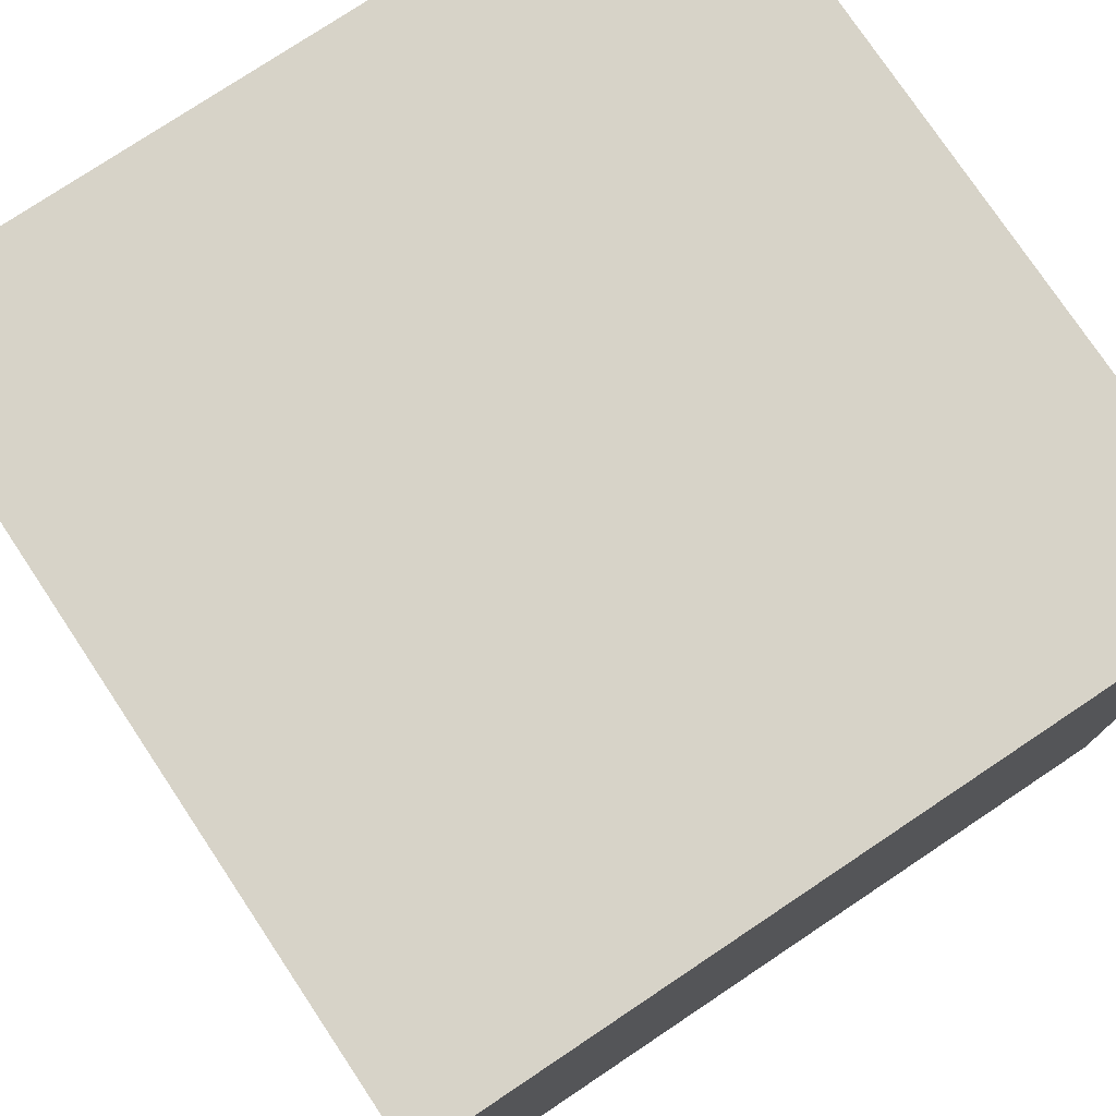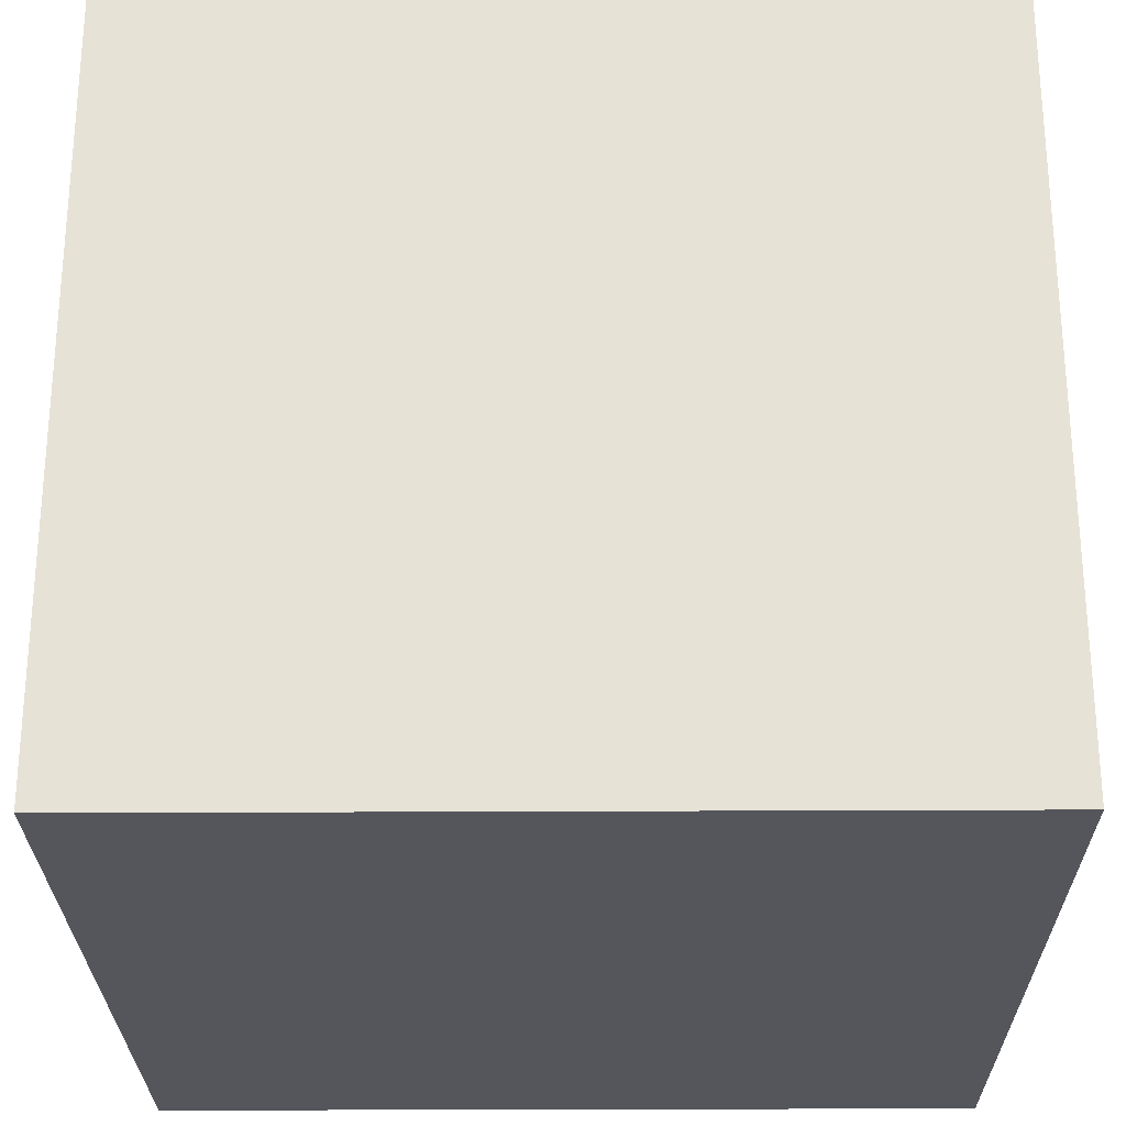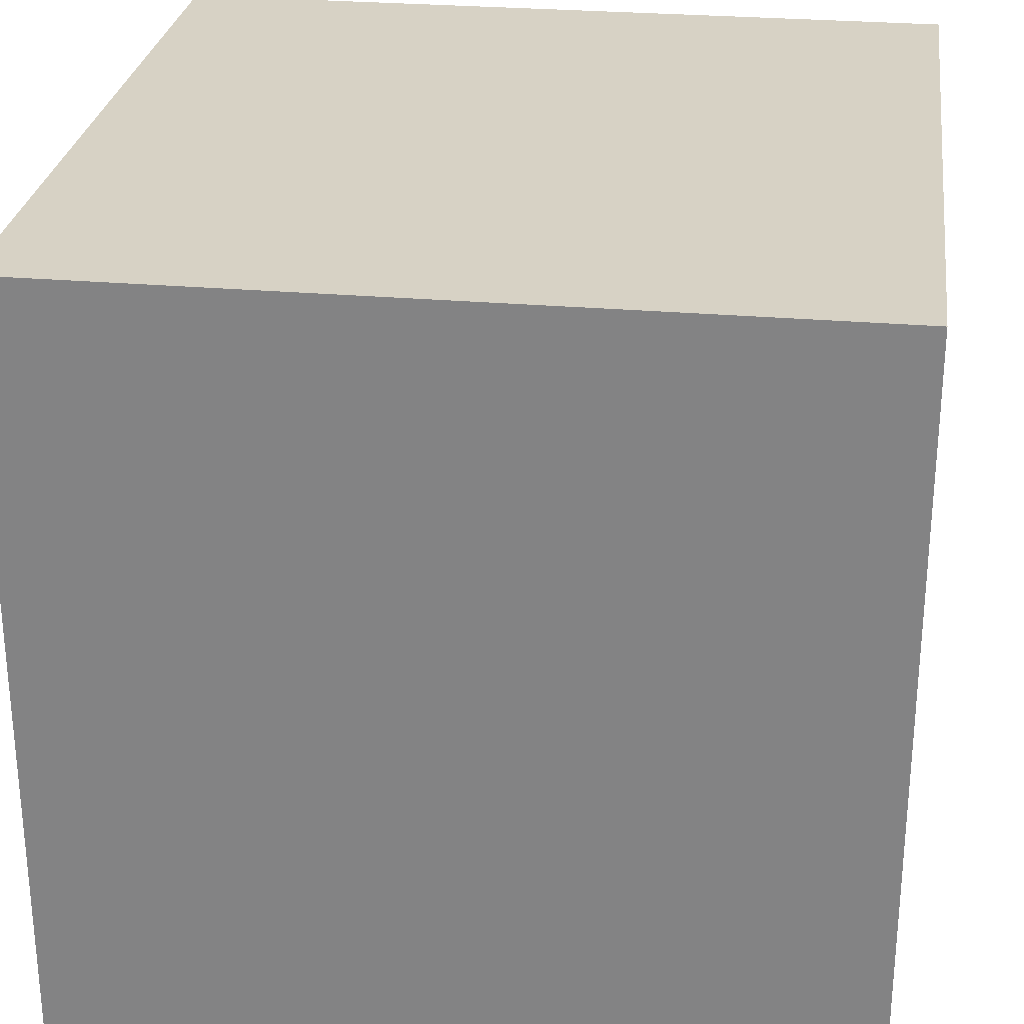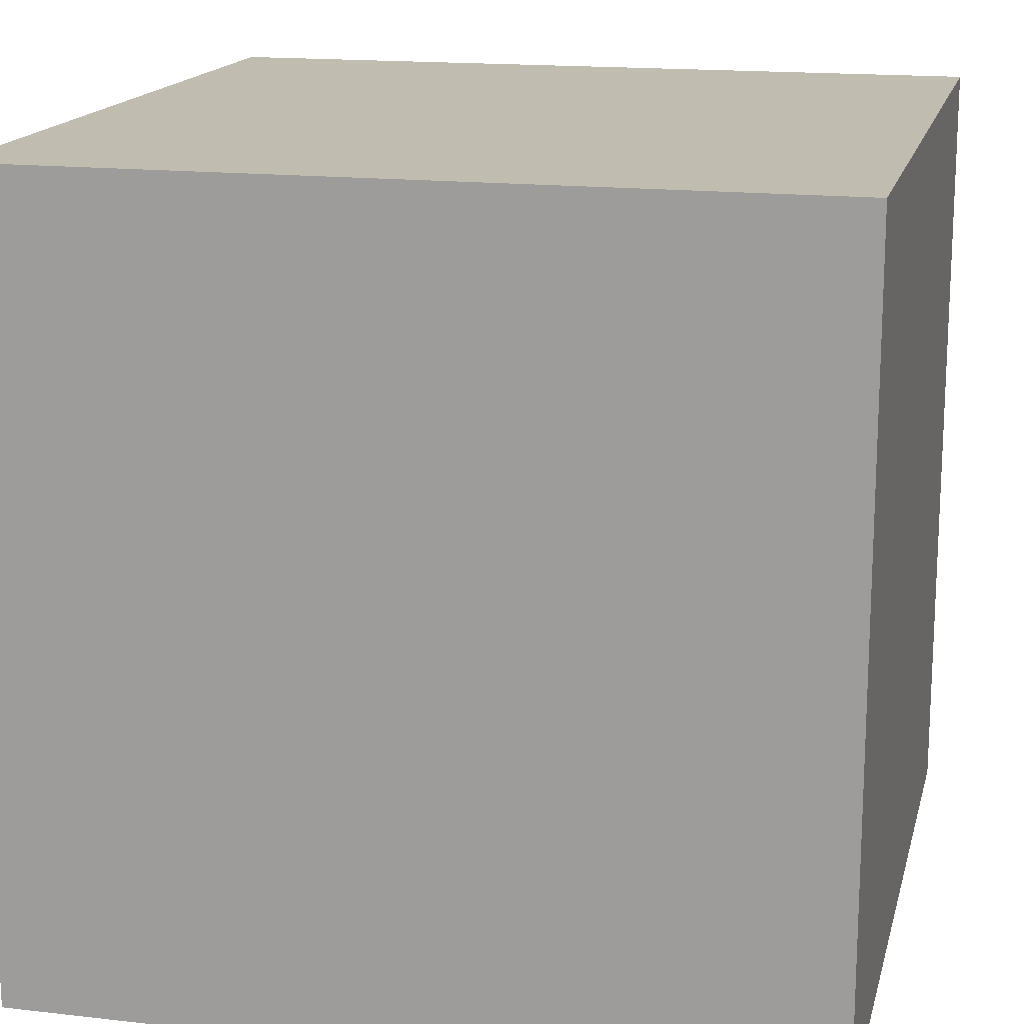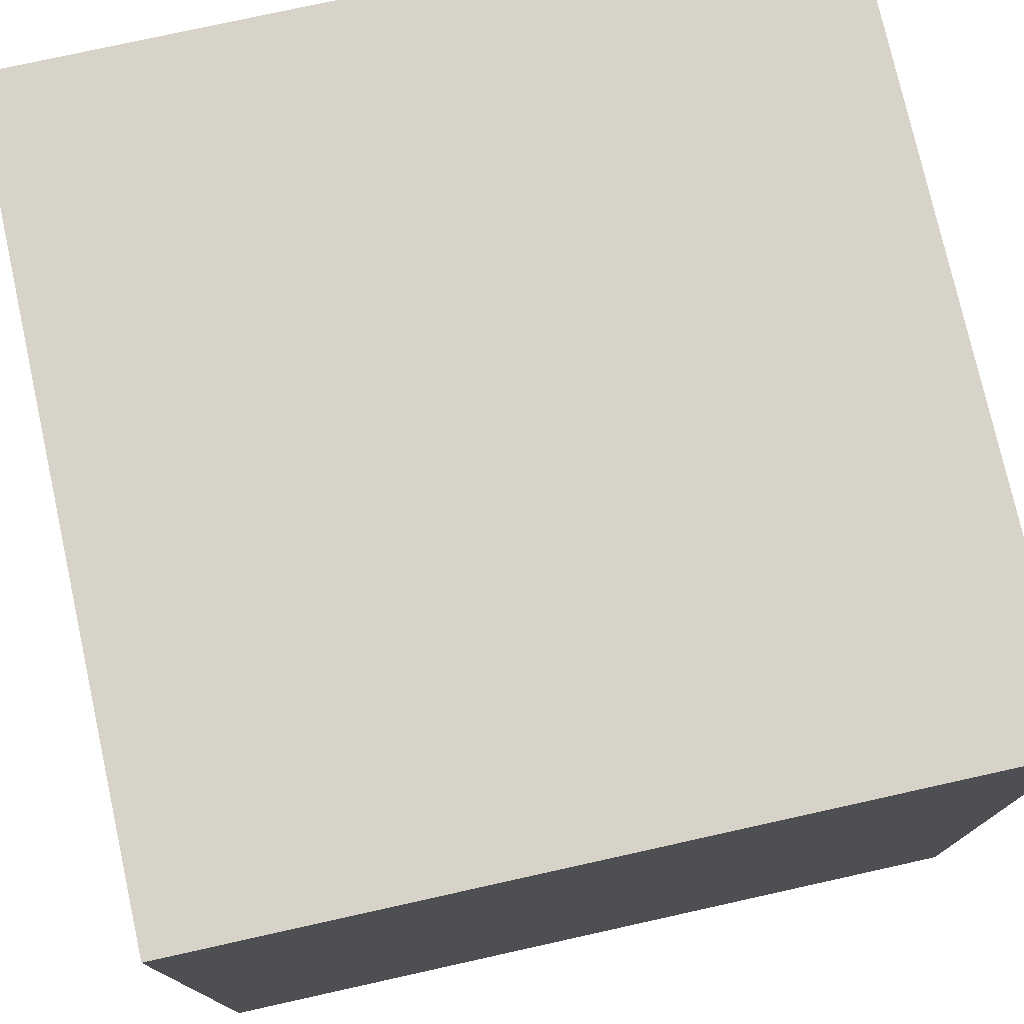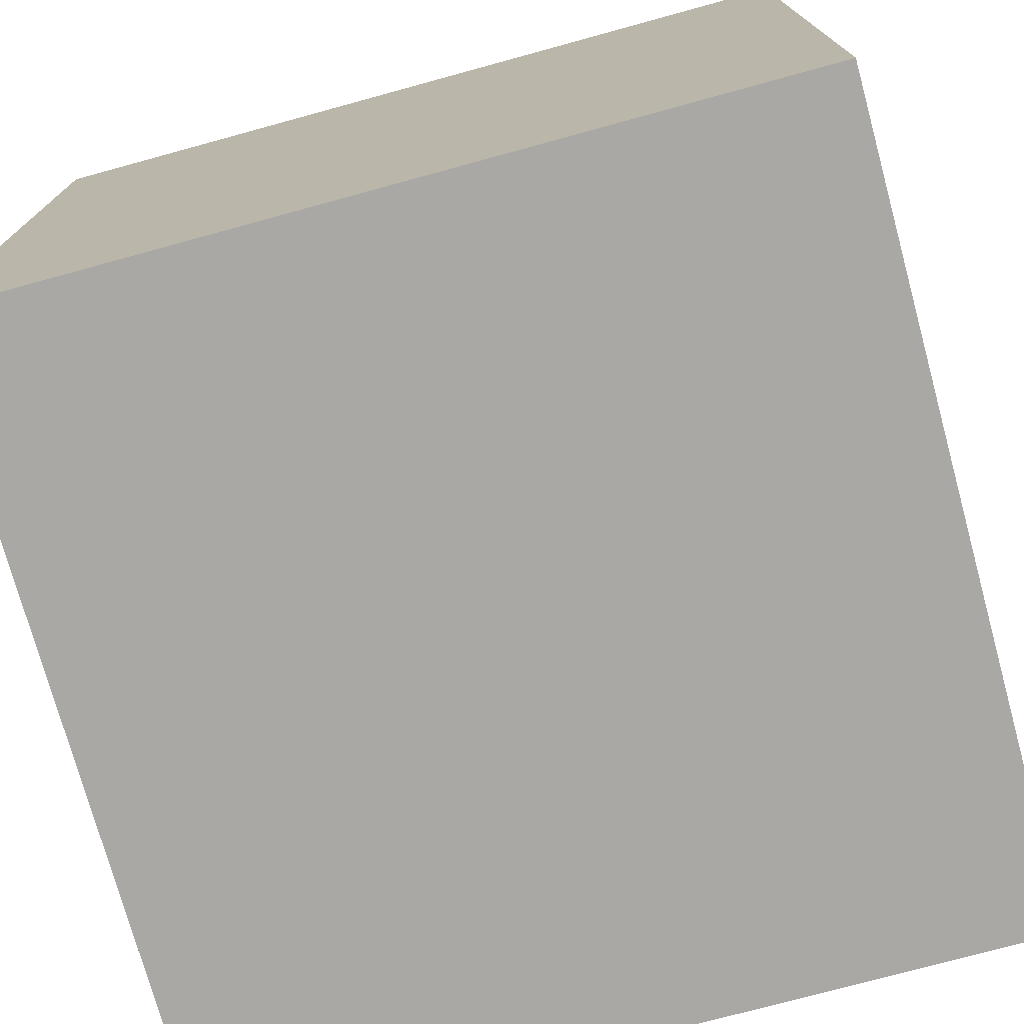
<metadata>
{"format":"obj","ext":"obj","renderer":"f3d","projection":"perspective","resolution":1024,"background":"white","views":[{"elev":76.9,"azim":56.3,"up":"+Z"},{"elev":-26.2,"azim":0.5,"up":"+Z"},{"elev":27.6,"azim":97.6,"up":"+Z"},{"elev":16.3,"azim":-76.7,"up":"+Z"},{"elev":76.4,"azim":-12.5,"up":"+Z"},{"elev":-74.9,"azim":15.3,"up":"+Y"}]}
</metadata>
<code>
o Cube_Cube.001
v -3 -3 1
v -3 -1 1
v -3 -3 -1
v -3 -1 -1
v -1 -3 1
v -1 -1 1
v -1 -3 -1
v -1 -1 -1
f 1 2 4 3
f 3 4 8 7
f 7 8 6 5
f 5 6 2 1
f 3 7 5 1
f 8 4 2 6

</code>
